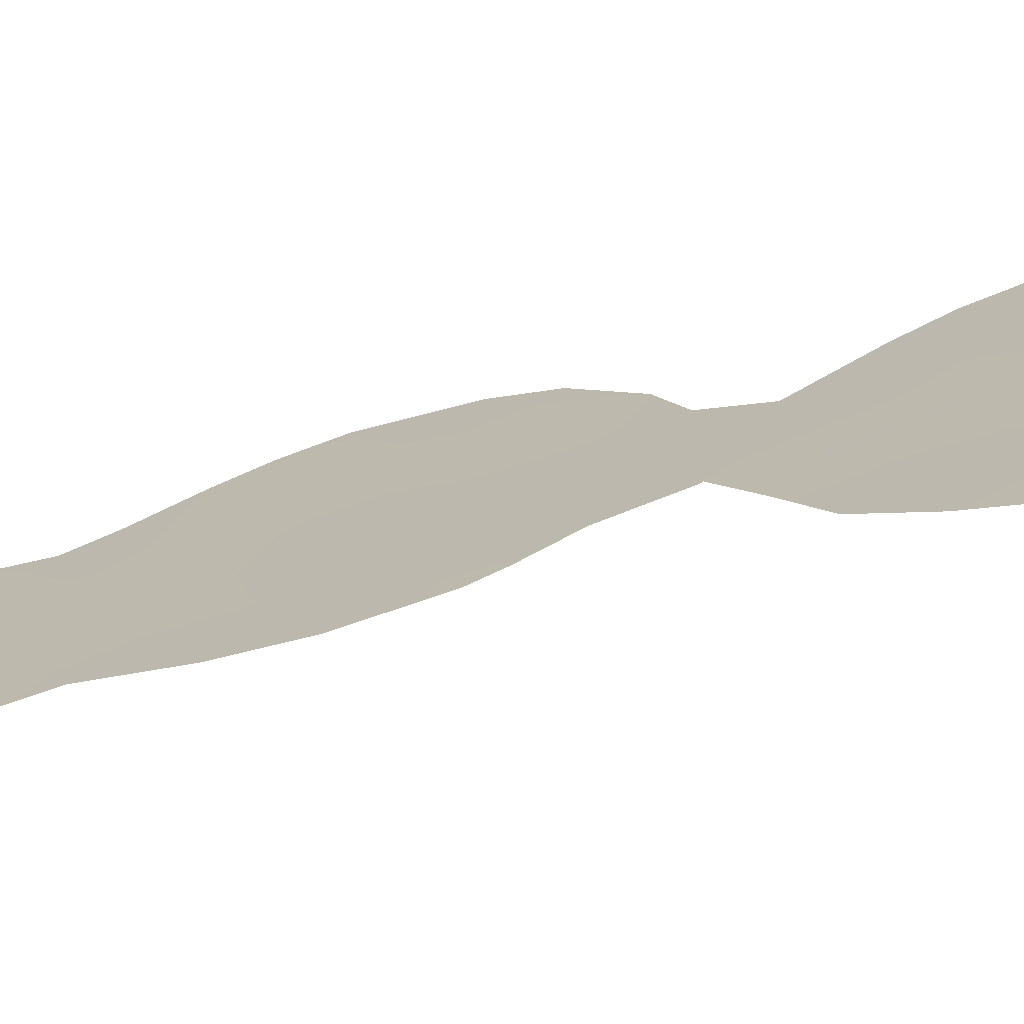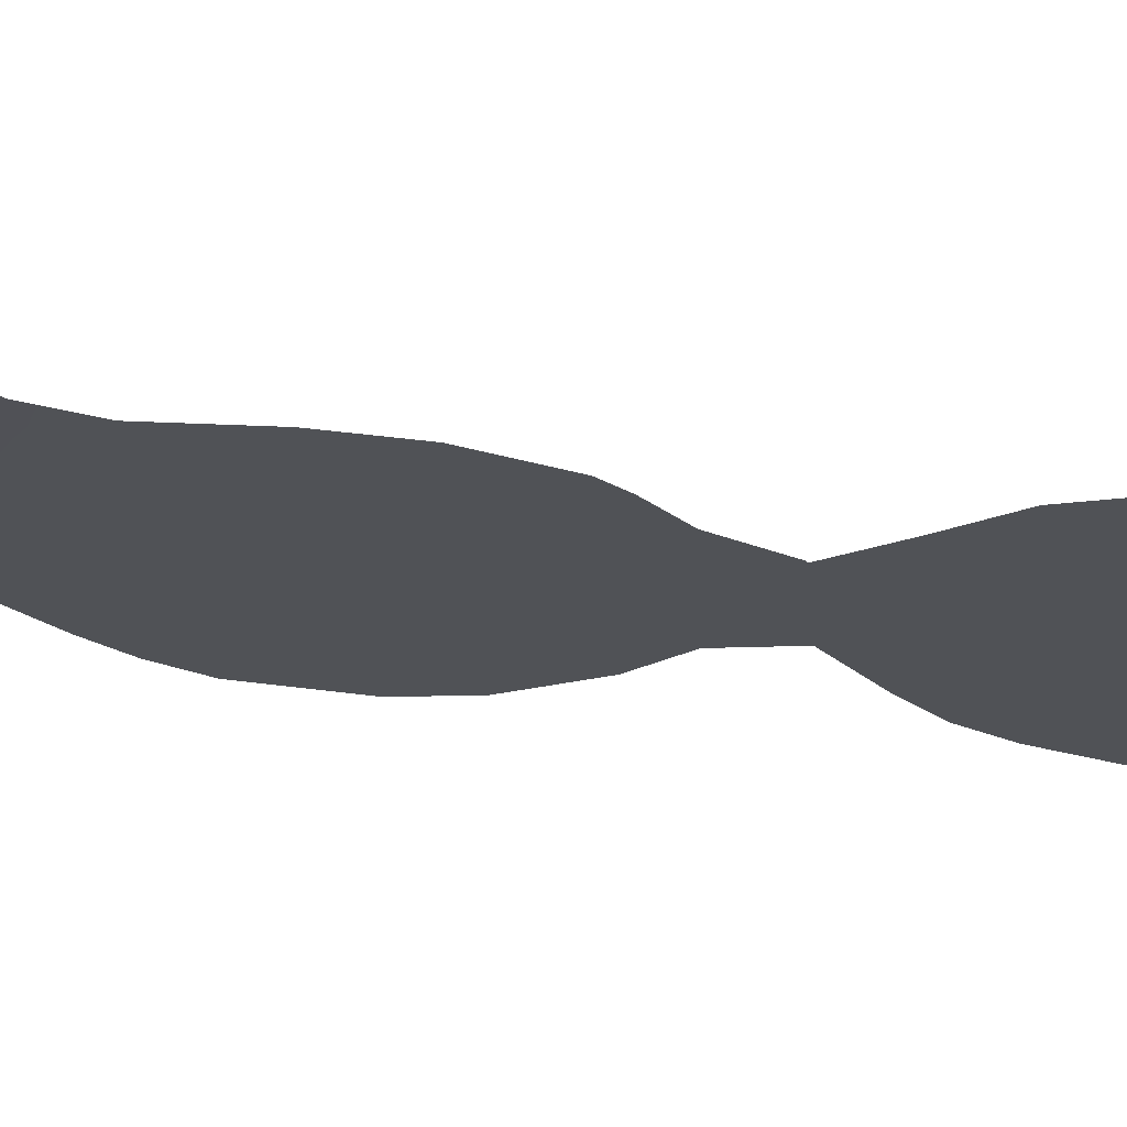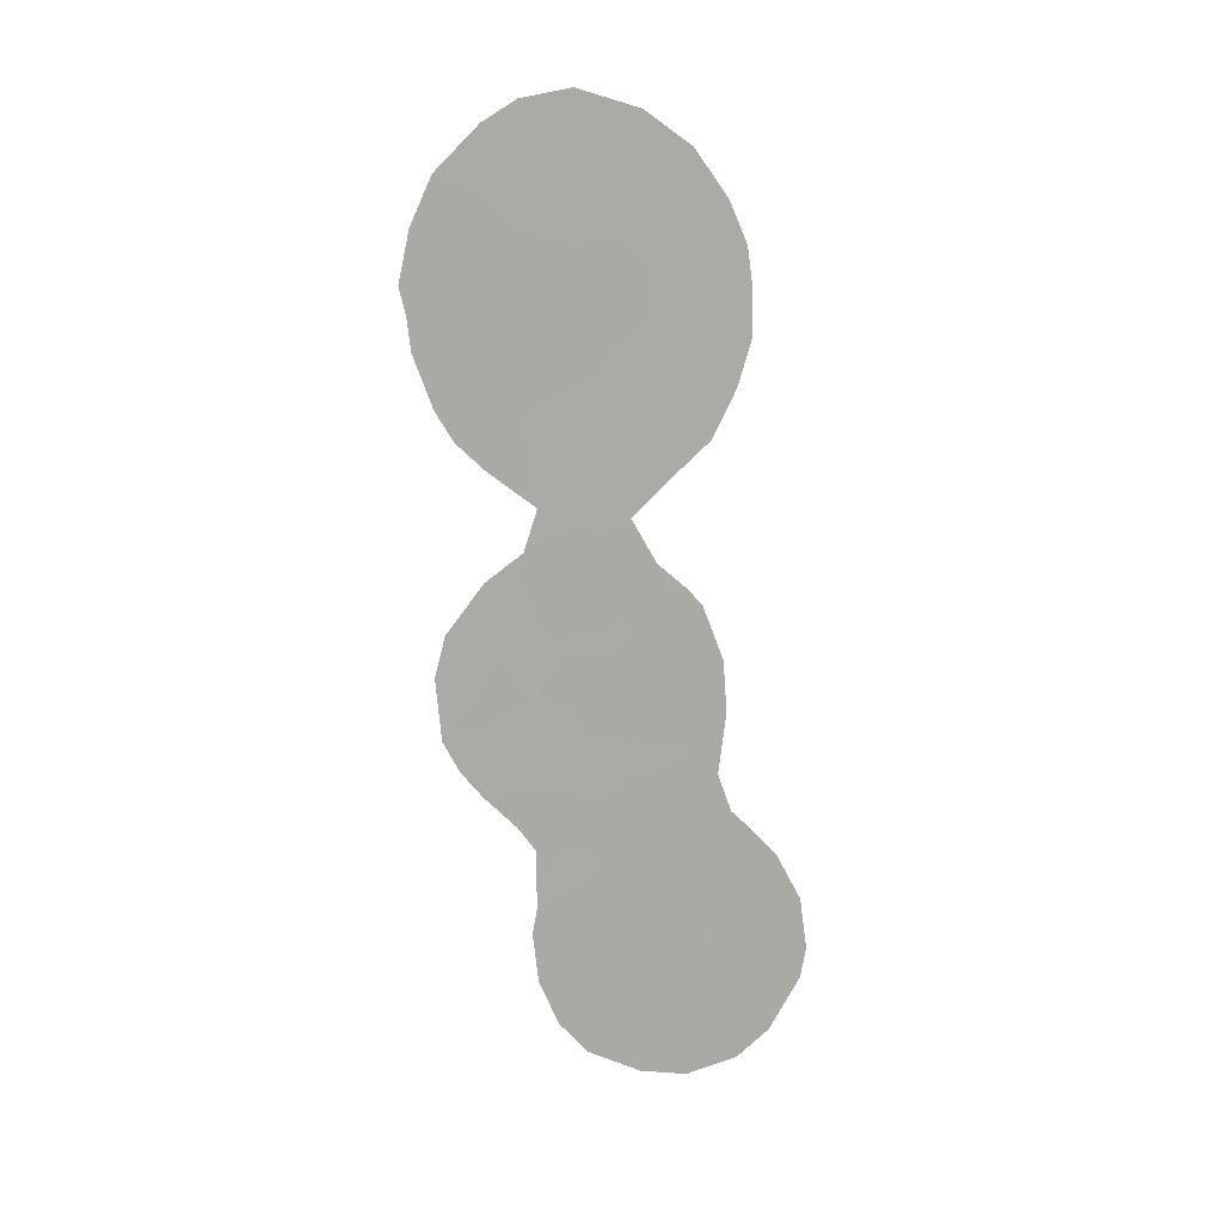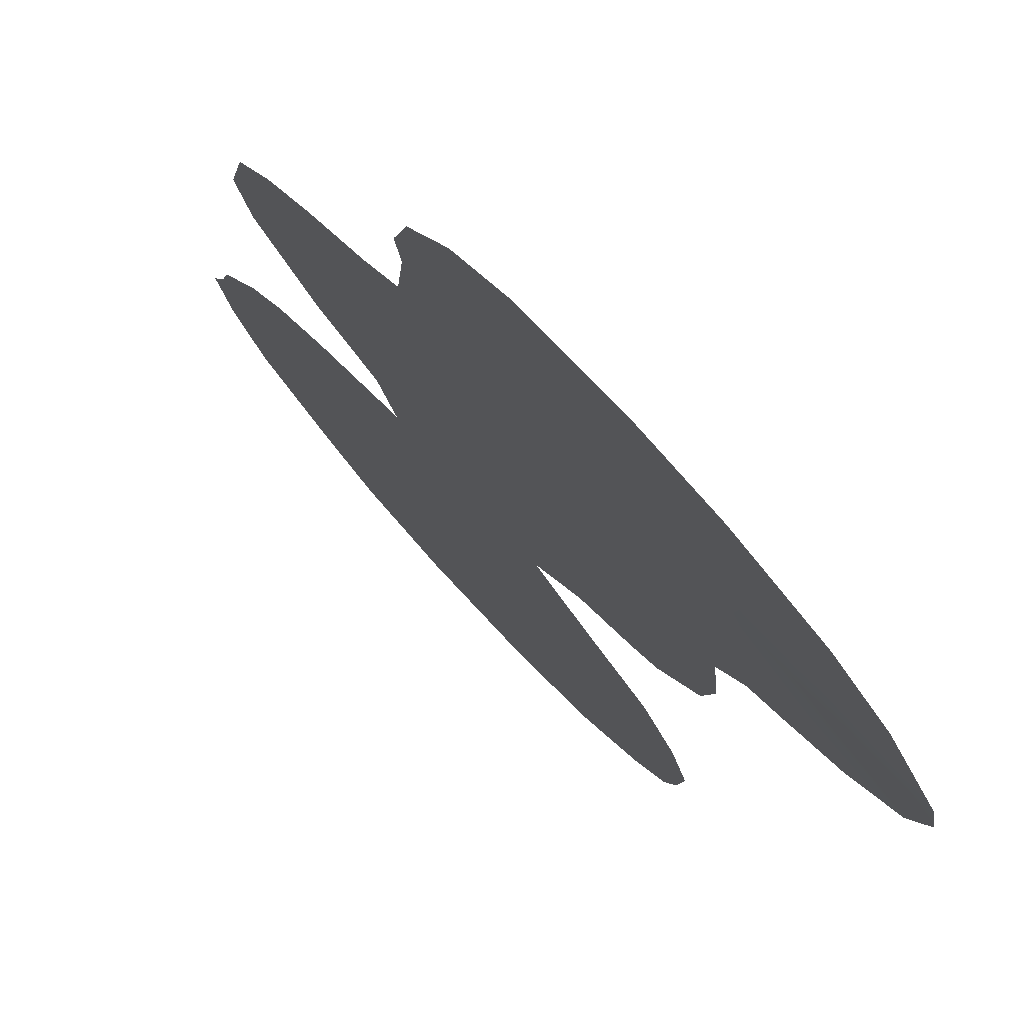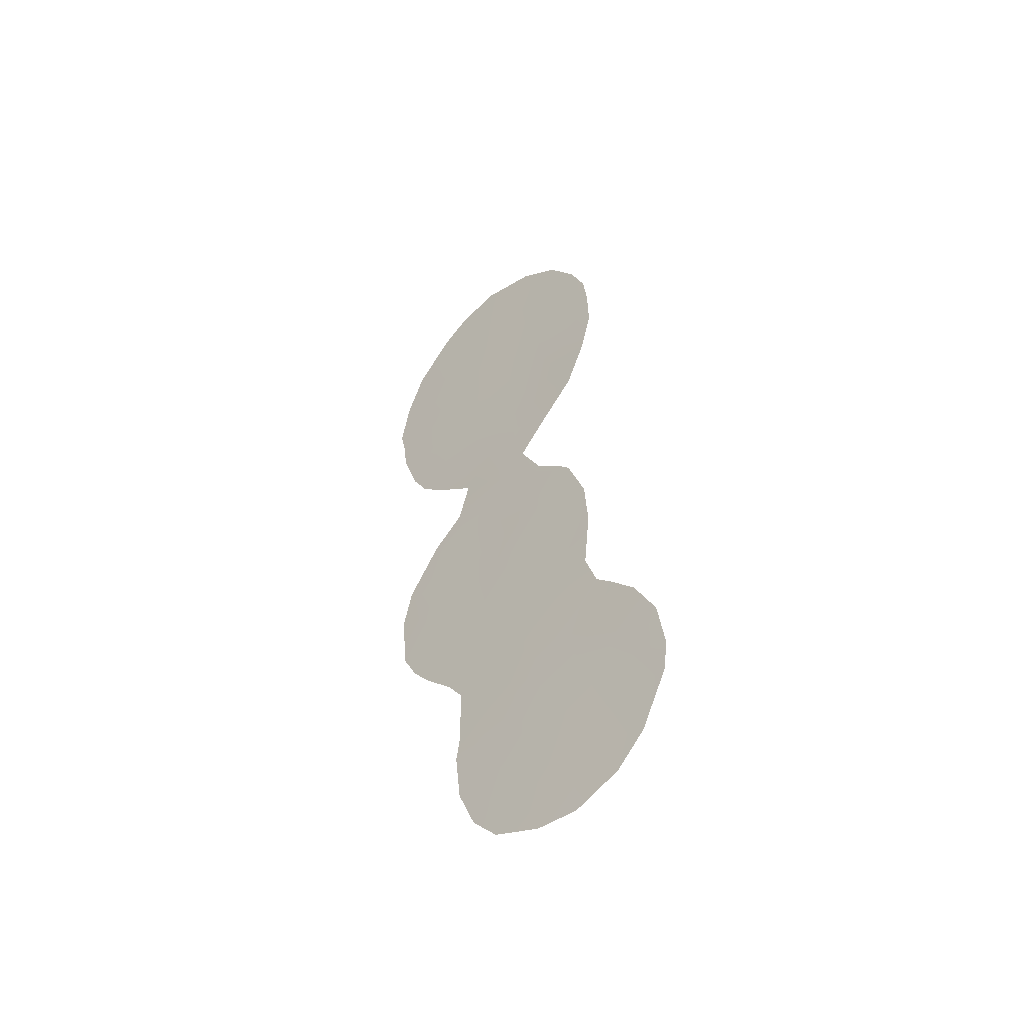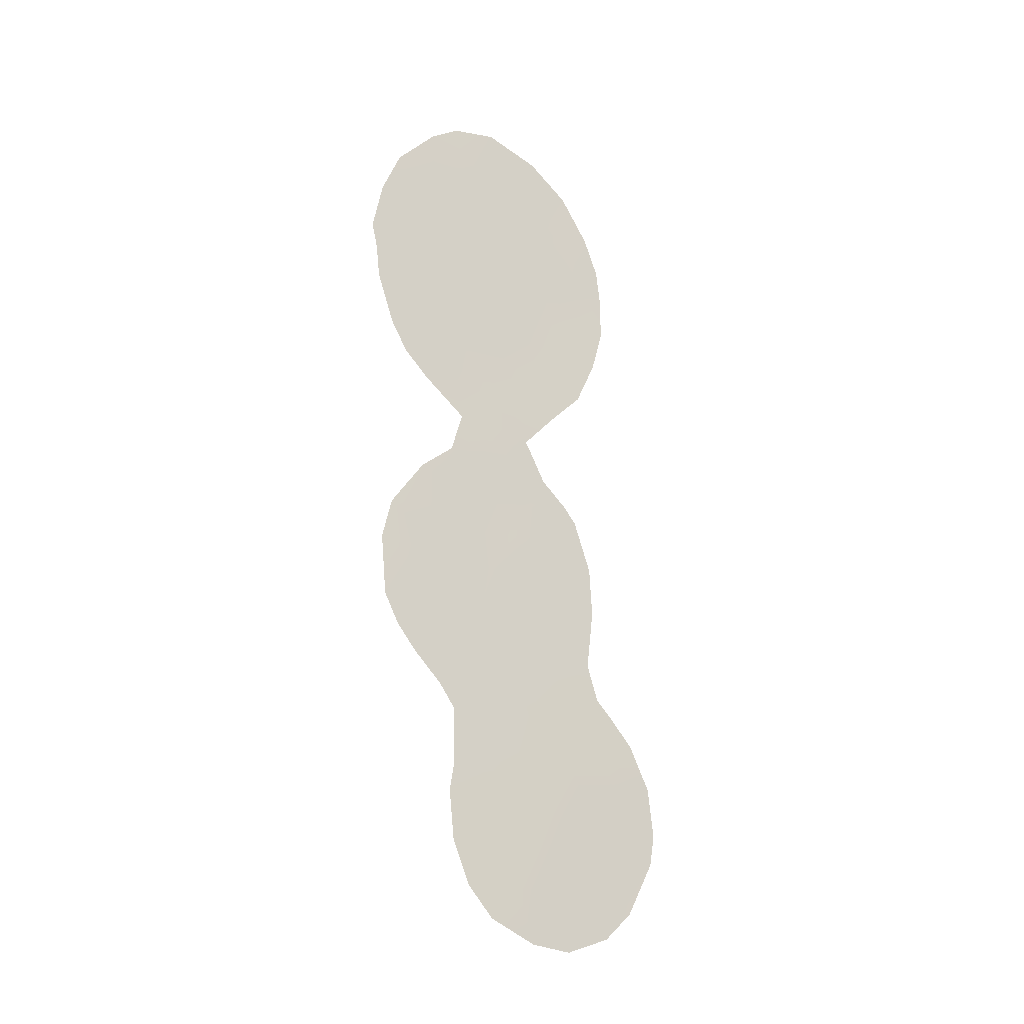
<metadata>
{"format":"obj","ext":"obj","renderer":"f3d","projection":"perspective","resolution":1024,"background":"white","views":[{"elev":-27.9,"azim":113.9,"up":"+Z"},{"elev":-68.3,"azim":84.7,"up":"+Z"},{"elev":14.2,"azim":45.0,"up":"+Y"},{"elev":-6.5,"azim":-2.2,"up":"+Z"},{"elev":-50.4,"azim":90.5,"up":"+Y"},{"elev":-21.4,"azim":13.4,"up":"+Y"}]}
</metadata>
<code>
v 49.75 6.824 46.79
v 52.66 -20.03 43.29
v 47.58 -17.66 48.94
v 47.44 -12.95 49.13
v 51.17 -10.46 45.08
v 50.71 -2.201 45.64
v 46.45 -1.835 50.33
v 48.37 -7.524 48.16
v 46.62 -10.13 50.06
v 49.84 -3.428 46.6
v 52 5.017 44.3
v 48.38 1.825 48.26
v 47.34 6.973 49.46
v 49.78 4.684 46.74
v 51.58 -0.4965 44.71
v 48.24 -23.26 48.15
v 47.5 -0.007797 49.19
v 45.93 0.01557 50.92
v 52.07 -18.79 43.97
v 49.59 -10.66 46.8
v 51.55 -12.31 44.63
v 47.1 4.96 49.71
v 49.3 -1.92 47.2
v 53.87 -23.42 41.87
v 51.69 8.389 44.65
v 44.55 5.446 52.5
v 46.96 -18.35 49.61
v 54.01 -19.74 41.81
v 52.63 -13.63 43.43
v 52.91 -28.68 42.83
v 44.5 0.7614 52.49
v 47.64 -5.286 48.98
v 45.01 -14.7 51.79
v 52.2 -2.644 44.02
v 50.41 9.767 46.07
v 53.07 4.773 43.1
v 51.51 -29.41 44.38
v 48.72 10.53 47.96
v 51.99 -9.239 44.19
v 47.27 -7.037 49.38
v 48.01 -26.99 48.35
v 52.76 -17.81 43.22
v 46.22 -8.226 50.51
v 53.23 1.295 42.91
v 47.33 10.14 49.47
v 46.07 -17.08 50.6
v 48.81 -28.29 47.44
v 53.2 3.311 42.95
v 47.33 -22.98 49.16
v 50.77 -7.518 45.54
v 50.13 -5.781 46.27
v 50.07 -5.756 46.33
v 45.46 -15.99 51.28
v 44.85 -12.08 51.98
v 45.02 -1.436 51.89
v 44.22 3.291 52.83
v 47.45 -19.36 49.05
v 46.28 -3.752 50.49
v 45.53 -2.693 51.32
v 54.84 -23.82 40.79
v 44.4 2.171 52.62
v 50.26 -12.16 46.05
v 51.82 -21.55 44.2
v 48.37 -14.52 48.09
v 50.12 -0.312 46.3
v 48.82 -12.42 47.62
v 47.92 -10.86 48.61
v 47.51 -8.93 49.09
v 52.45 -23.24 43.45
v 49.61 -13.51 46.75
v 52.16 3.187 44.11
v 50.16 -16.91 46.11
v 51.29 -15.44 44.87
v 48.65 -21.48 47.73
v 47.43 -3.401 49.23
v 51.68 -24.9 44.29
v 50.98 -23.17 45.1
v 50.29 -24.96 45.83
v 51.49 -27.98 44.44
v 47.52 -16.22 49.02
v 50.32 -8.898 46.03
v 46.22 -13.54 50.46
v 49.84 8.706 46.7
v 50.25 -29.21 45.82
v 49.74 2.784 46.75
v 48.51 3.85 48.14
v 51.13 -4.165 45.18
v 47.38 3.228 49.38
v 48.48 5.79 48.19
v 45.95 -15.23 50.74
v 46.93 -14.95 49.67
v 52.61 6.432 43.63
v 48.62 8.11 48.05
v 51.01 3.803 45.37
v 54.68 -25.12 40.94
v 54.67 -21.65 41.04
v 53.27 -21.58 42.59
v 46.88 1.75 49.9
v 49.7 -26.89 46.47
v 52.31 -26.67 43.54
v 50.85 -26.92 45.18
v 47.47 -25.1 48.97
v 53.25 -18.51 42.66
v 52.37 1.267 43.86
v 50.48 -18.9 45.72
v 49.54 -23.18 46.7
v 50.96 1.577 45.4
v 51.41 6.299 44.95
v 47.51 8.757 49.28
v 48.62 -3.859 47.94
v 50.23 -21.16 45.97
v 45.77 3.292 51.14
v 48.9 -18.17 47.48
v 48.62 -20.08 47.77
v 52.85 -0.6373 43.33
v 48.89 -9.044 47.58
v 45.16 -10.34 51.66
v 52.54 -11.49 43.56
v 46.47 7.843 50.42
v 46.39 9.264 50.52
v 45.16 7.42 51.85
v 51.56 -17.35 44.56
v 52.41 -16.23 43.64
v 47.47 -21.84 49.02
v 49.62 -6.902 46.82
v 49.84 -15.09 46.47
v 48.73 -16.45 47.69
v 51.58 -8.548 44.65
v 48.55 -26.34 47.76
v 48.97 -24.9 47.31
v 49.57 1.143 46.93
v 53.81 -27.46 41.85
v 48.78 -0.1378 47.78
v 45.33 2.198 51.6
v 45.56 4.507 51.37
v 51.46 -20.07 44.61
v 49.62 -5.014 46.83
v 45.98 6.253 50.95
v 48.54 -5.91 48
v 48.03 -1.867 48.59
v 50.9 -13.68 45.32
v 46.52 -11.7 50.17
v 45.54 -12.46 51.22
v 53.11 -25.1 42.66
v 50.73 8.059 45.71
f 67 9 68
f 25 145 35
f 52 137 87
f 1 14 89
f 77 111 63
f 139 40 32
f 99 78 101
f 13 109 93
f 106 16 74
f 70 62 141
f 119 120 109
f 116 125 81
f 127 113 3
f 33 90 53
f 18 31 134
f 76 100 101
f 102 130 129
f 114 113 105
f 69 24 144
f 78 130 106
f 55 7 59
f 112 88 98
f 12 131 133
f 56 134 61
f 3 27 46
f 12 17 98
f 22 13 89
f 134 56 112
f 63 136 2
f 110 140 23
f 72 73 122
f 66 62 70
f 26 138 135
f 138 26 121
f 116 67 68
f 67 66 4
f 79 30 37
f 11 71 94
f 67 4 142
f 104 15 107
f 107 15 65
f 92 11 108
f 32 75 110
f 69 76 77
f 66 64 4
f 91 80 46
f 13 138 119
f 84 47 99
f 94 14 108
f 108 14 1
f 73 29 123
f 62 5 21
f 21 141 62
f 12 86 85
f 85 86 14
f 87 10 6
f 93 1 89
f 89 14 86
f 89 86 22
f 91 90 82
f 94 85 14
f 5 20 81
f 11 92 36
f 1 93 83
f 5 39 118
f 95 132 144
f 96 60 24
f 24 97 96
f 69 63 97
f 97 24 69
f 75 7 140
f 79 84 101
f 30 79 100
f 129 41 102
f 102 16 130
f 102 49 16
f 15 6 65
f 19 122 42
f 103 28 2
f 75 32 58
f 79 37 84
f 84 99 101
f 23 65 6
f 19 105 122
f 67 20 66
f 66 20 62
f 77 106 111
f 17 7 18
f 68 9 43
f 111 106 74
f 85 107 131
f 131 107 65
f 104 107 71
f 71 107 94
f 94 108 11
f 104 44 115
f 38 93 109
f 45 38 109
f 82 90 33
f 70 64 66
f 32 110 139
f 94 107 85
f 91 46 90
f 46 80 3
f 72 113 127
f 47 129 99
f 129 47 41
f 141 73 126
f 126 73 72
f 111 74 114
f 40 139 8
f 115 34 15
f 62 20 5
f 116 20 67
f 82 4 91
f 4 64 91
f 9 117 43
f 21 118 29
f 64 80 91
f 13 119 109
f 109 120 45
f 119 138 121
f 121 120 119
f 122 123 42
f 20 116 81
f 48 104 71
f 71 11 36
f 71 36 48
f 124 57 114
f 29 141 21
f 137 110 10
f 125 52 51
f 52 125 137
f 88 112 135
f 50 81 125
f 105 72 122
f 64 126 127
f 126 72 127
f 126 64 70
f 126 70 141
f 80 127 3
f 3 113 57
f 127 80 64
f 90 46 53
f 82 33 143
f 82 143 142
f 81 128 5
f 128 81 50
f 88 22 86
f 88 86 12
f 43 40 68
f 8 68 40
f 8 125 116
f 78 76 101
f 101 100 79
f 129 130 99
f 103 2 19
f 23 140 133
f 108 1 145
f 111 114 105
f 114 57 113
f 105 113 72
f 89 13 93
f 76 69 144
f 76 144 100
f 131 12 85
f 77 78 106
f 78 99 130
f 106 130 16
f 18 7 55
f 78 77 76
f 132 100 144
f 132 30 100
f 51 50 125
f 3 57 27
f 134 112 98
f 23 133 65
f 65 133 131
f 58 7 75
f 59 7 58
f 17 12 133
f 61 134 31
f 88 12 98
f 98 17 18
f 56 135 112
f 135 56 26
f 22 138 13
f 135 22 88
f 138 22 135
f 63 111 136
f 2 136 19
f 10 110 23
f 110 75 140
f 111 105 136
f 136 105 19
f 10 23 6
f 122 73 123
f 6 34 87
f 139 110 137
f 137 125 139
f 97 2 28
f 96 97 28
f 137 10 87
f 104 115 15
f 31 18 55
f 98 18 134
f 8 116 68
f 34 6 15
f 139 125 8
f 103 19 42
f 124 74 16
f 140 17 133
f 17 140 7
f 104 48 44
f 63 69 77
f 16 49 124
f 39 5 128
f 2 97 63
f 5 118 21
f 73 141 29
f 144 24 95
f 95 24 60
f 82 142 4
f 67 142 9
f 143 54 117
f 117 9 142
f 142 143 117
f 143 33 54
f 83 93 38
f 35 83 38
f 145 83 35
f 92 108 25
f 124 114 74
f 83 145 1
f 108 145 25

</code>
